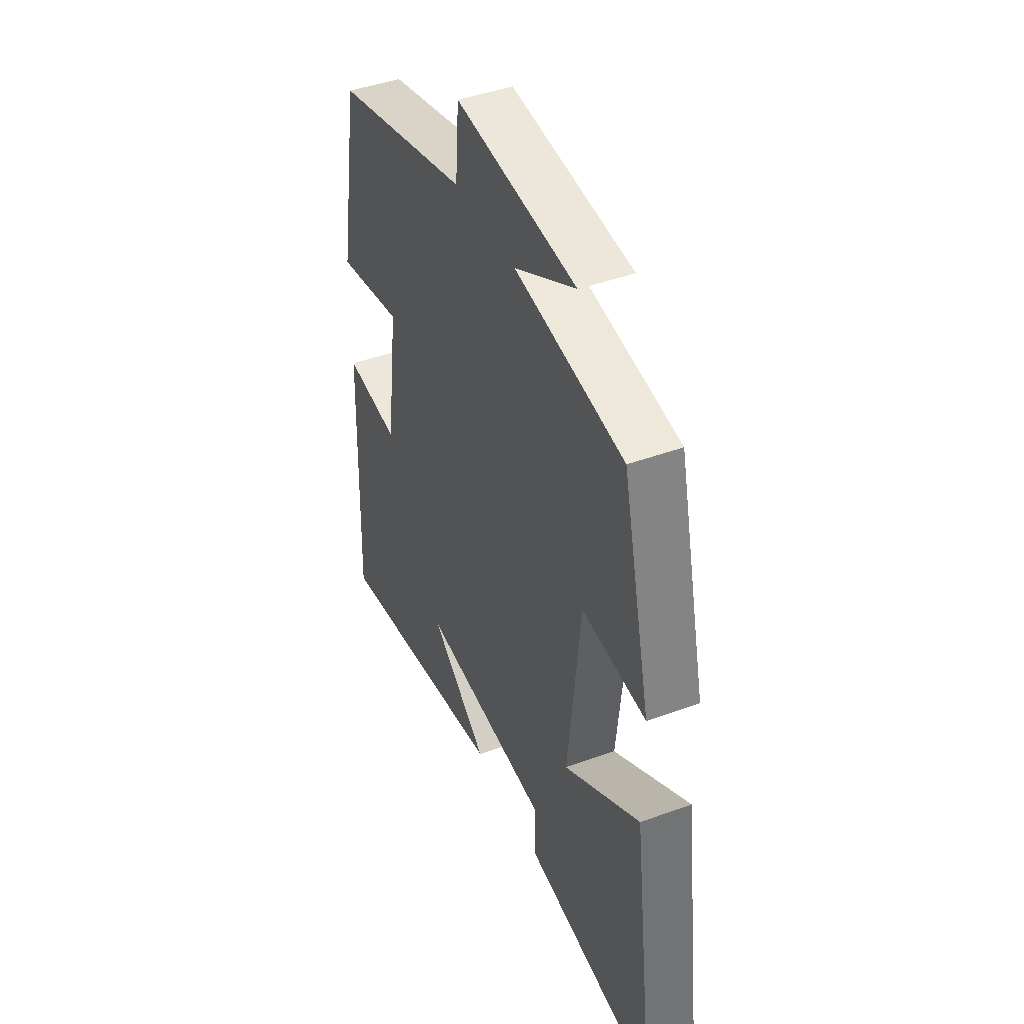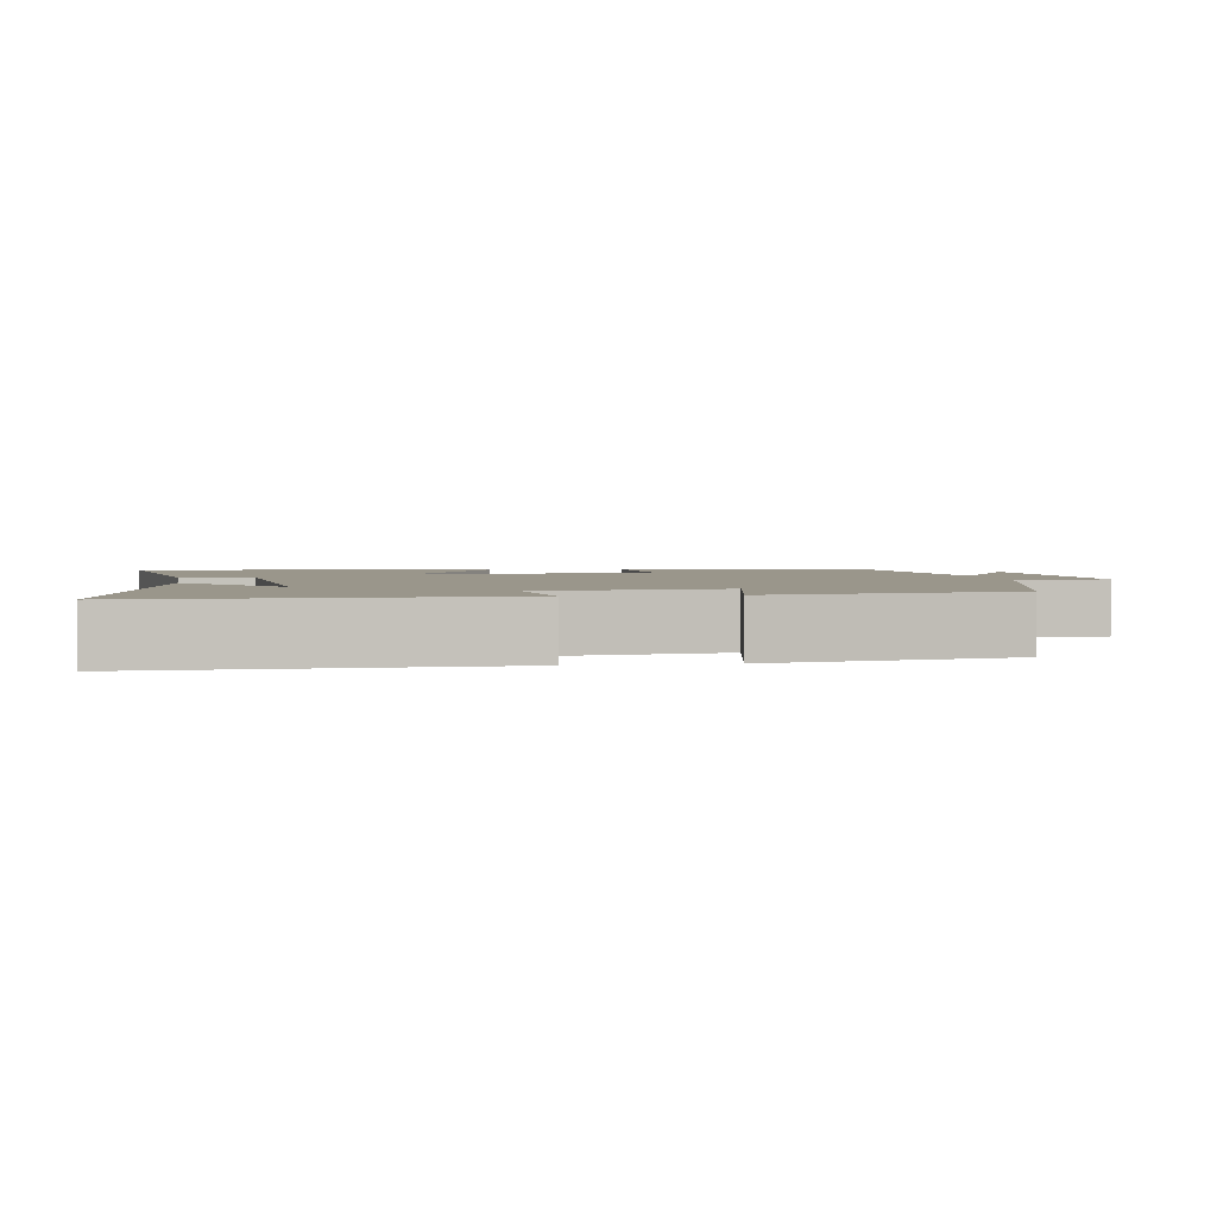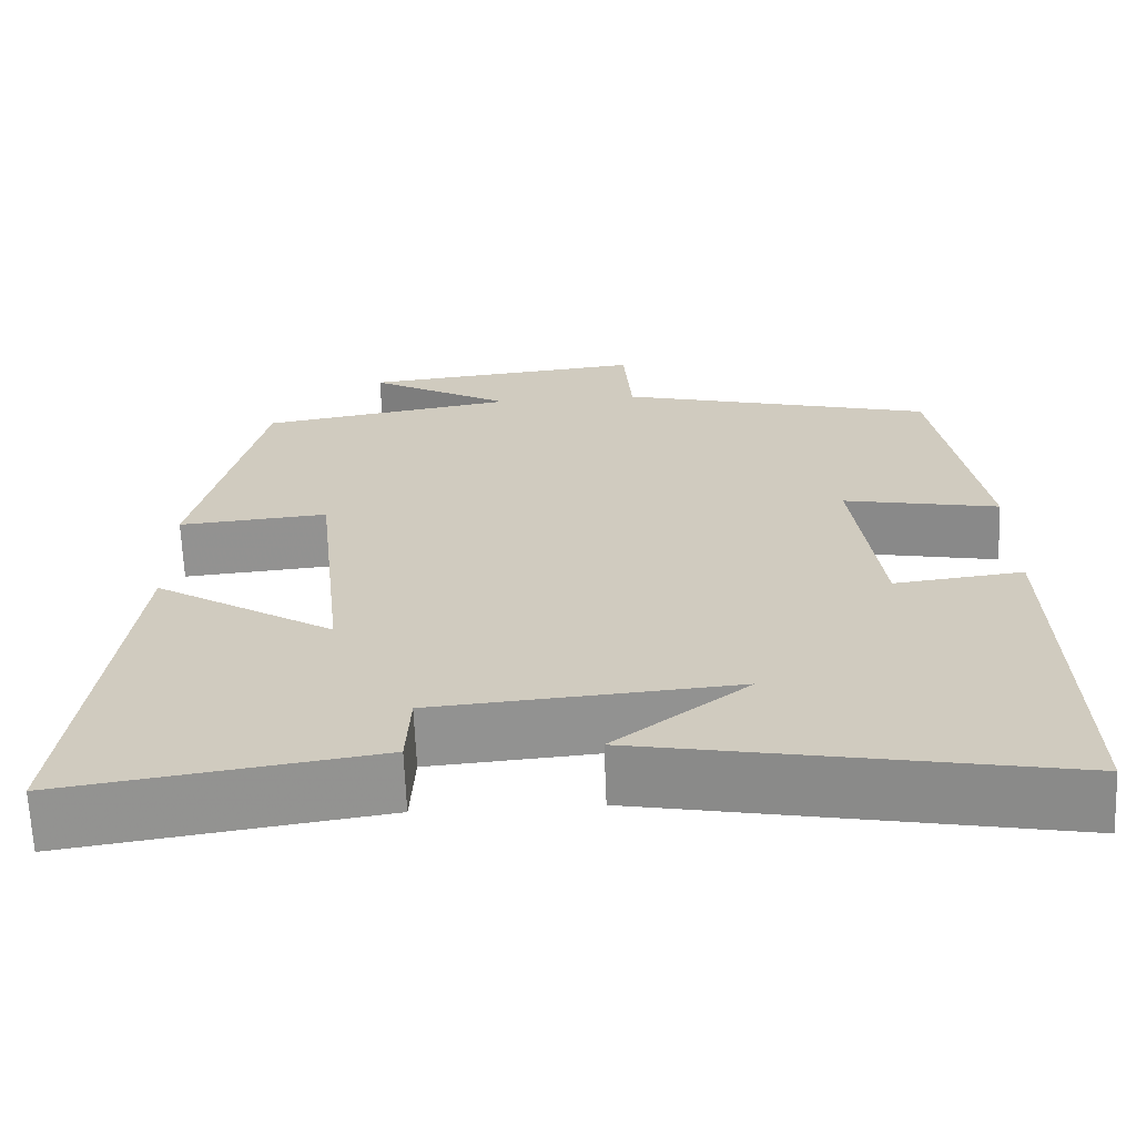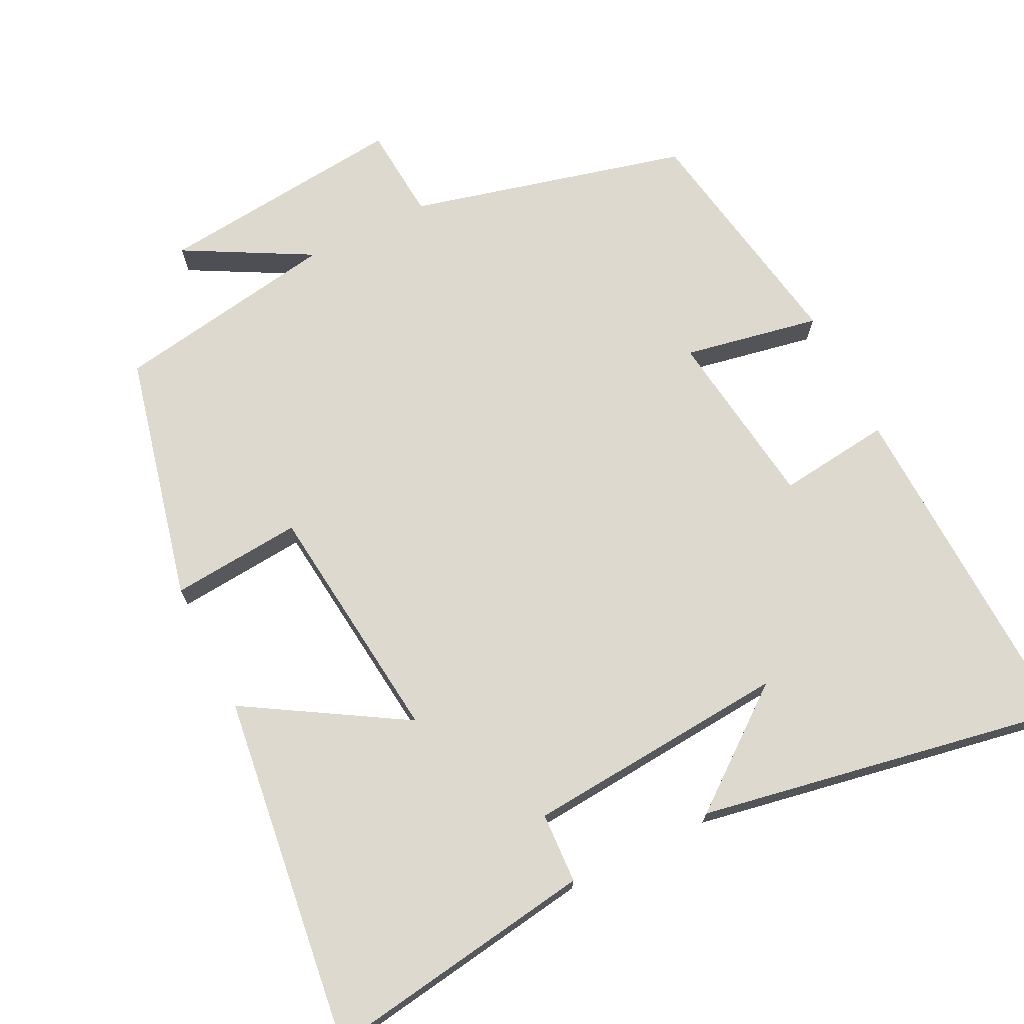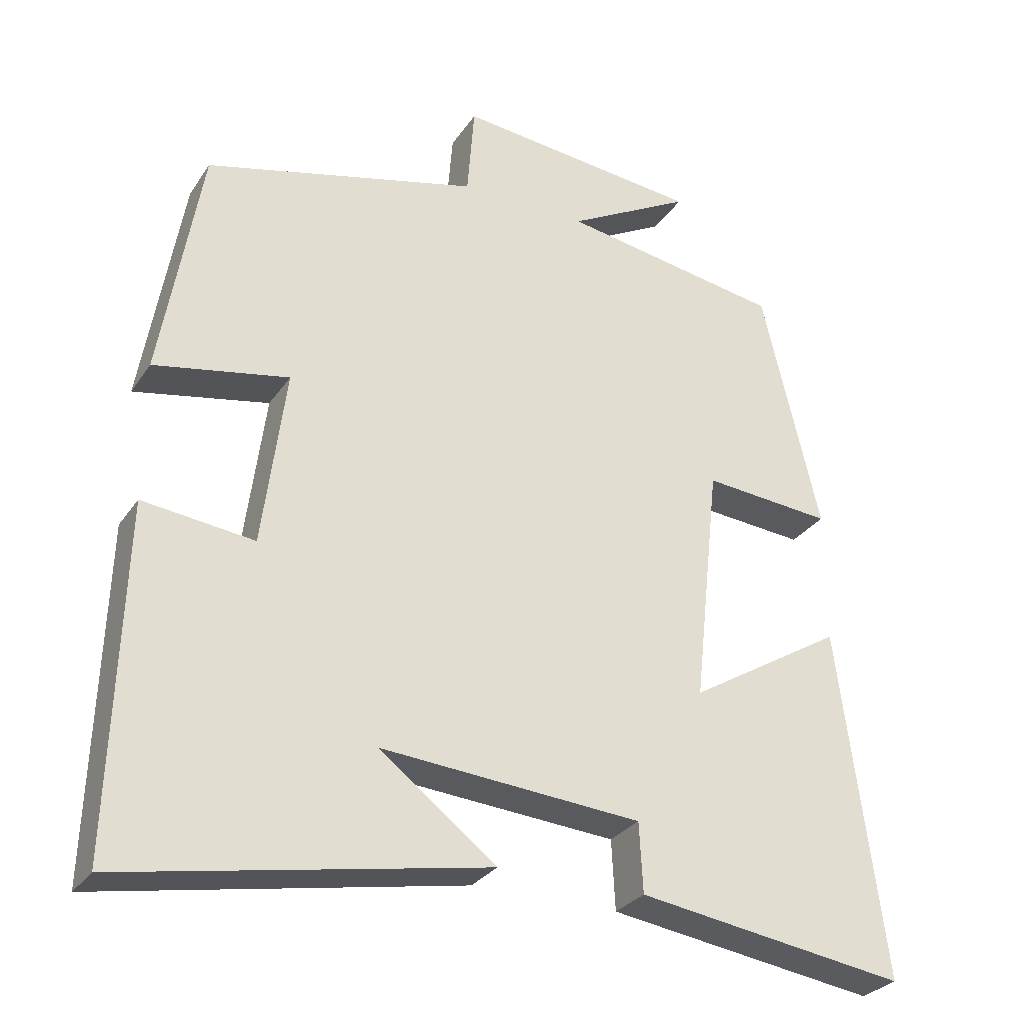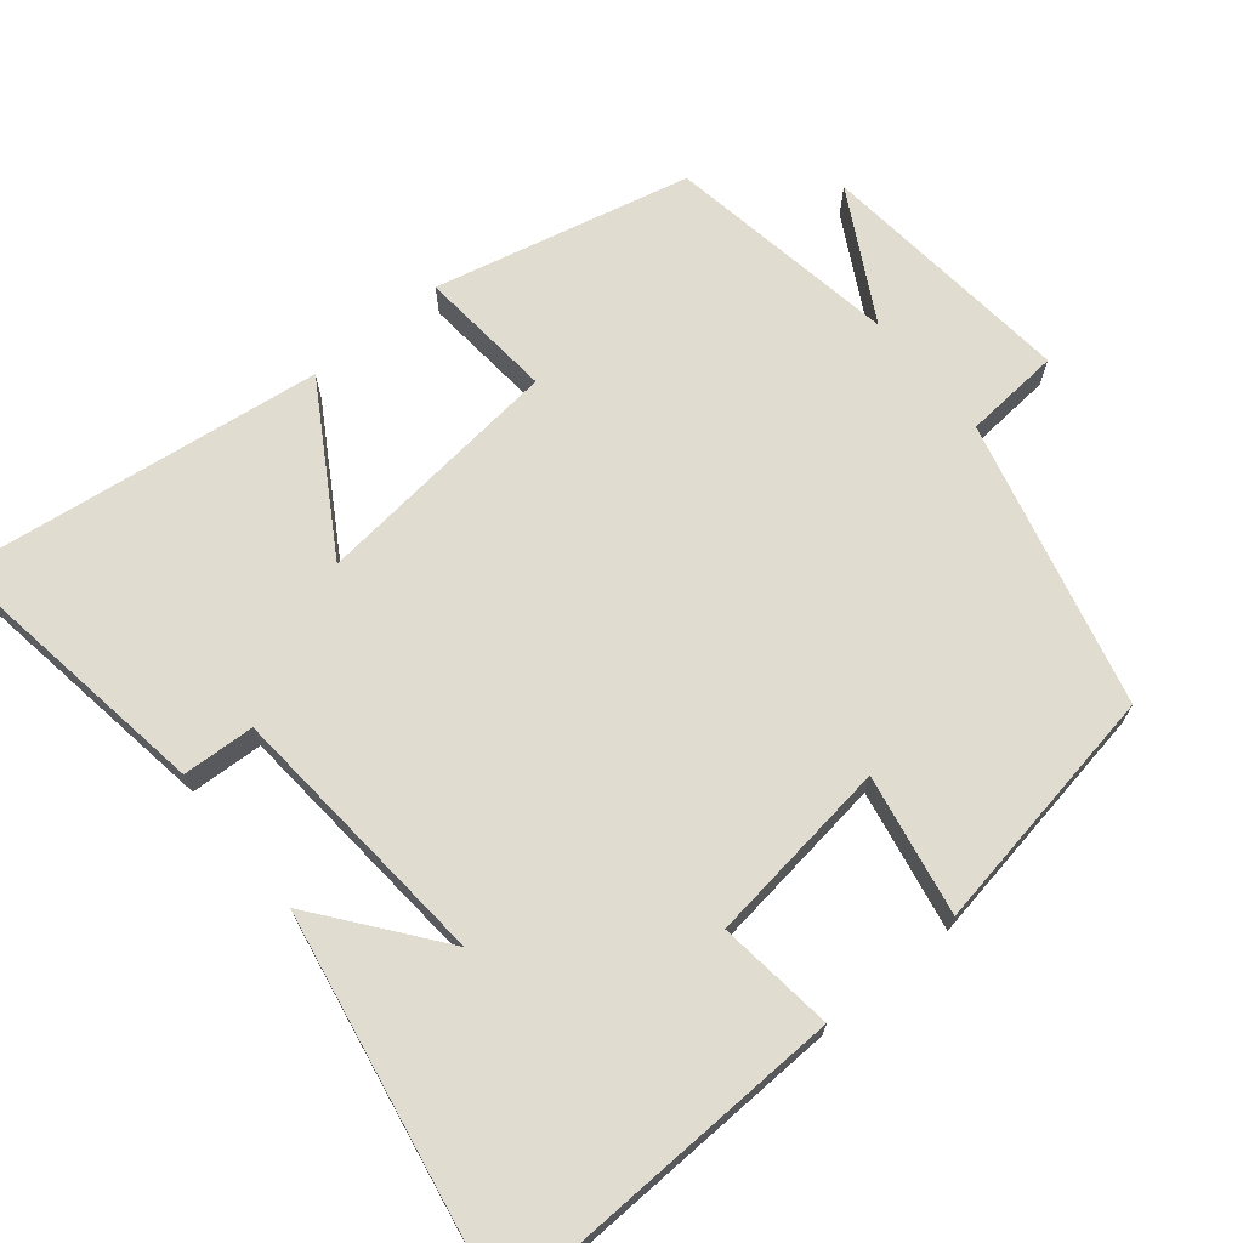
<metadata>
{"format":"obj","ext":"obj","renderer":"f3d","projection":"perspective","resolution":1024,"background":"white","views":[{"elev":43.7,"azim":66.7,"up":"+Z"},{"elev":2.4,"azim":-99.1,"up":"+Y"},{"elev":-65.8,"azim":-177.7,"up":"+Z"},{"elev":71.7,"azim":153.4,"up":"+Y"},{"elev":-29.2,"azim":-27.5,"up":"+Z"},{"elev":69.7,"azim":-129.5,"up":"+Y"}]}
</metadata>
<code>
v -0.515 0.07 -0.593
v -0.5 0.07 -0.118
v -0.346 0.07 -0.136
v -0.314 0.07 0.11
v -0.5 0.07 0.074
v -0.444 0.07 0.403
v -0.065 0.07 0.5
v -0.055 0.07 0.628
v 0.285 0.07 0.594
v 0.113 0.07 0.5
v 0.42 0.07 0.45
v 0.5 0.07 0.112
v 0.321 0.07 0.127
v 0.285 0.07 -0.205
v 0.5 0.07 -0.074
v 0.563 0.07 -0.555
v 0.19 0.07 -0.5
v 0.185 0.07 -0.404
v -0.175 0.07 -0.376
v -0.014 0.07 -0.5
v -0.515 0 -0.593
v -0.5 0 -0.118
v -0.346 0 -0.136
v -0.314 0 0.11
v -0.5 0 0.074
v -0.444 0 0.403
v -0.065 0 0.5
v -0.055 0 0.628
v 0.285 0 0.594
v 0.113 0 0.5
v 0.42 0 0.45
v 0.5 0 0.112
v 0.321 0 0.127
v 0.285 0 -0.205
v 0.5 0 -0.074
v 0.563 0 -0.555
v 0.19 0 -0.5
v 0.185 0 -0.404
v -0.175 0 -0.376
v -0.014 0 -0.5
f 19 20 1
f 15 16 17 18
f 14 15 18
f 13 14 18 19
f 10 11 12 13
f 10 13 19 1
f 7 8 9 10
f 4 5 6 7
f 3 4 7 10
f 1 2 3
f 1 3 10
f 21 40 39
f 38 37 36 35
f 38 35 34
f 39 38 34 33
f 33 32 31 30
f 21 39 33 30
f 30 29 28 27
f 27 26 25 24
f 30 27 24 23
f 23 22 21
f 30 23 21
f 1 21 22 2
f 2 22 23 3
f 3 23 24 4
f 4 24 25 5
f 5 25 26 6
f 6 26 27 7
f 7 27 28 8
f 8 28 29 9
f 9 29 30 10
f 10 30 31 11
f 11 31 32 12
f 12 32 33 13
f 13 33 34 14
f 14 34 35 15
f 15 35 36 16
f 16 36 37 17
f 17 37 38 18
f 18 38 39 19
f 19 39 40 20
f 20 40 21 1

</code>
